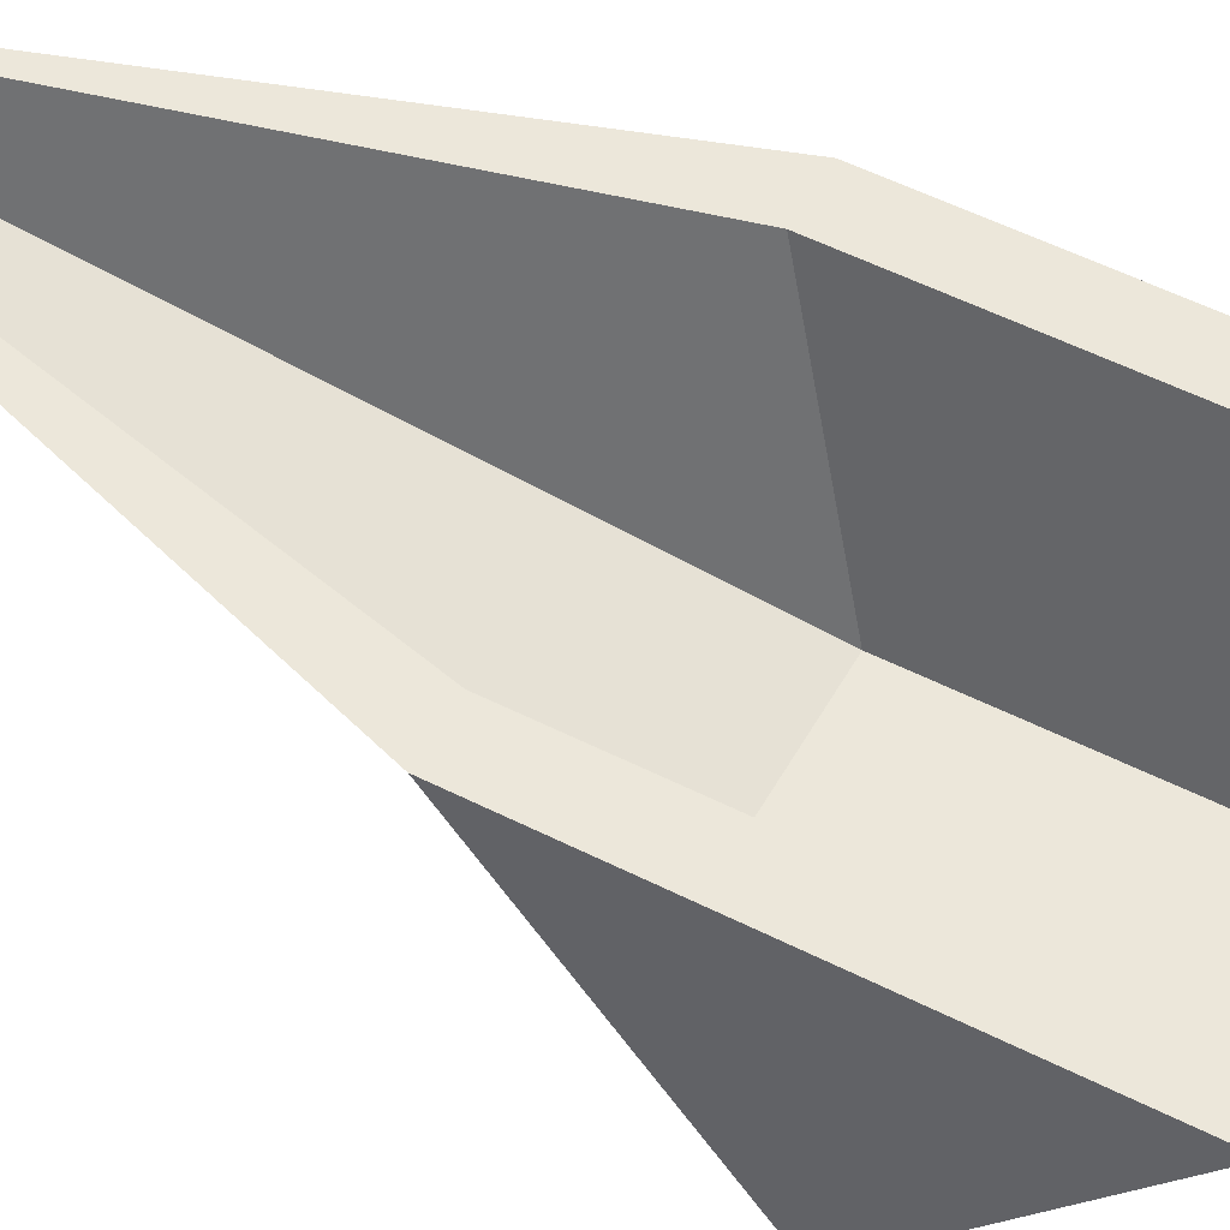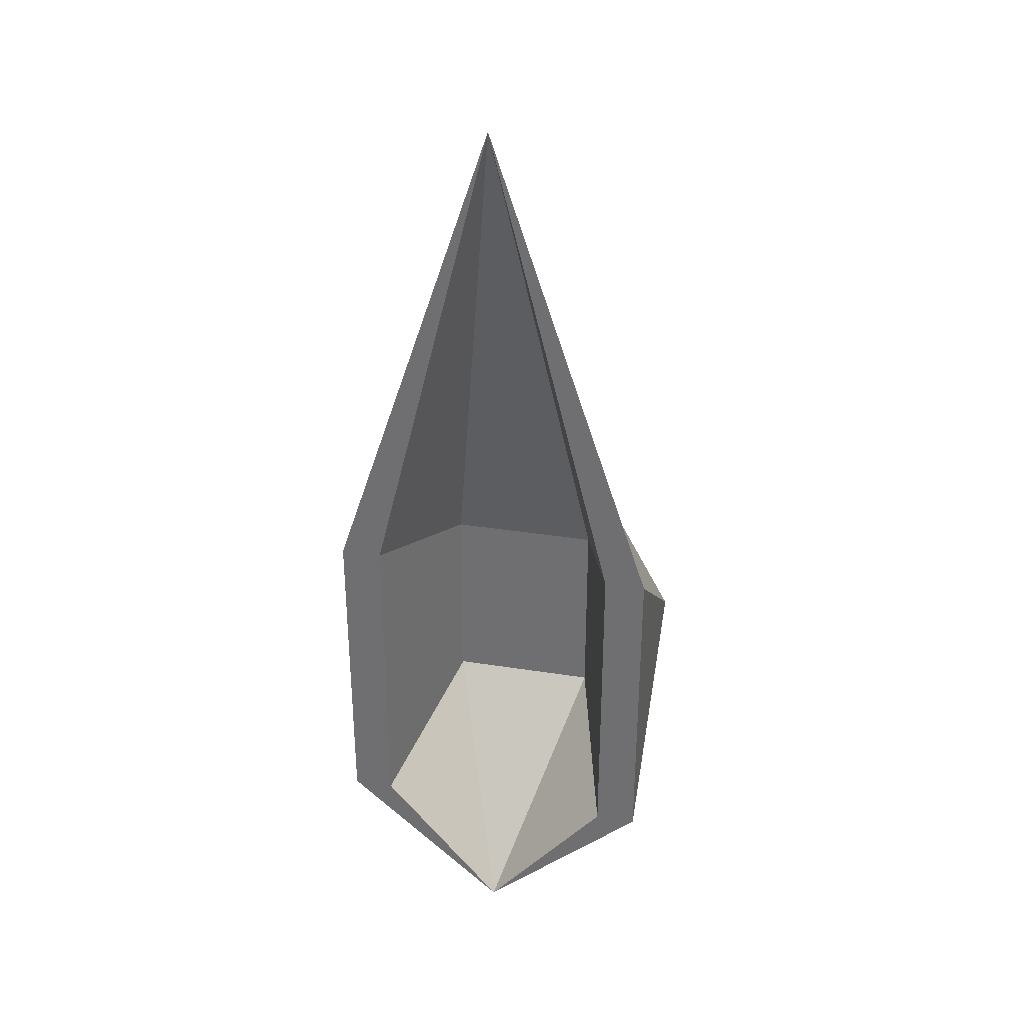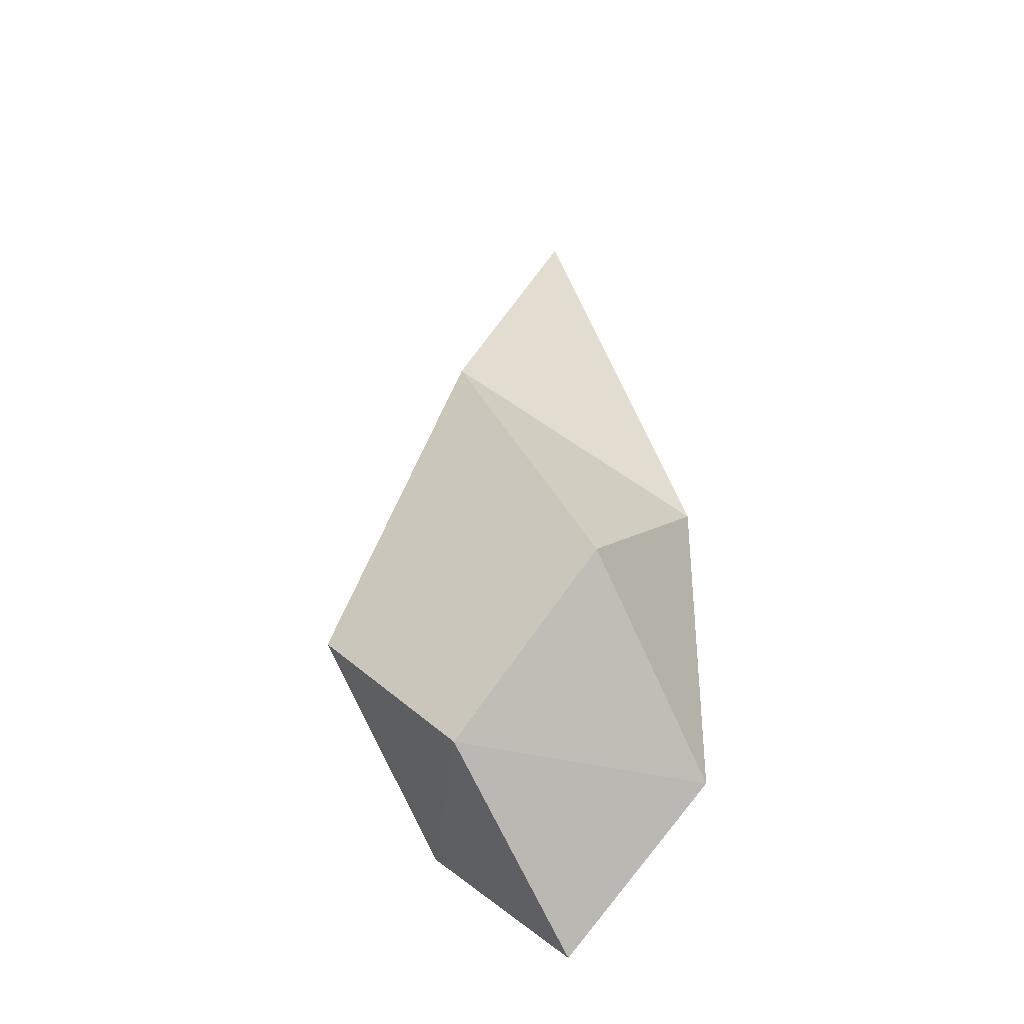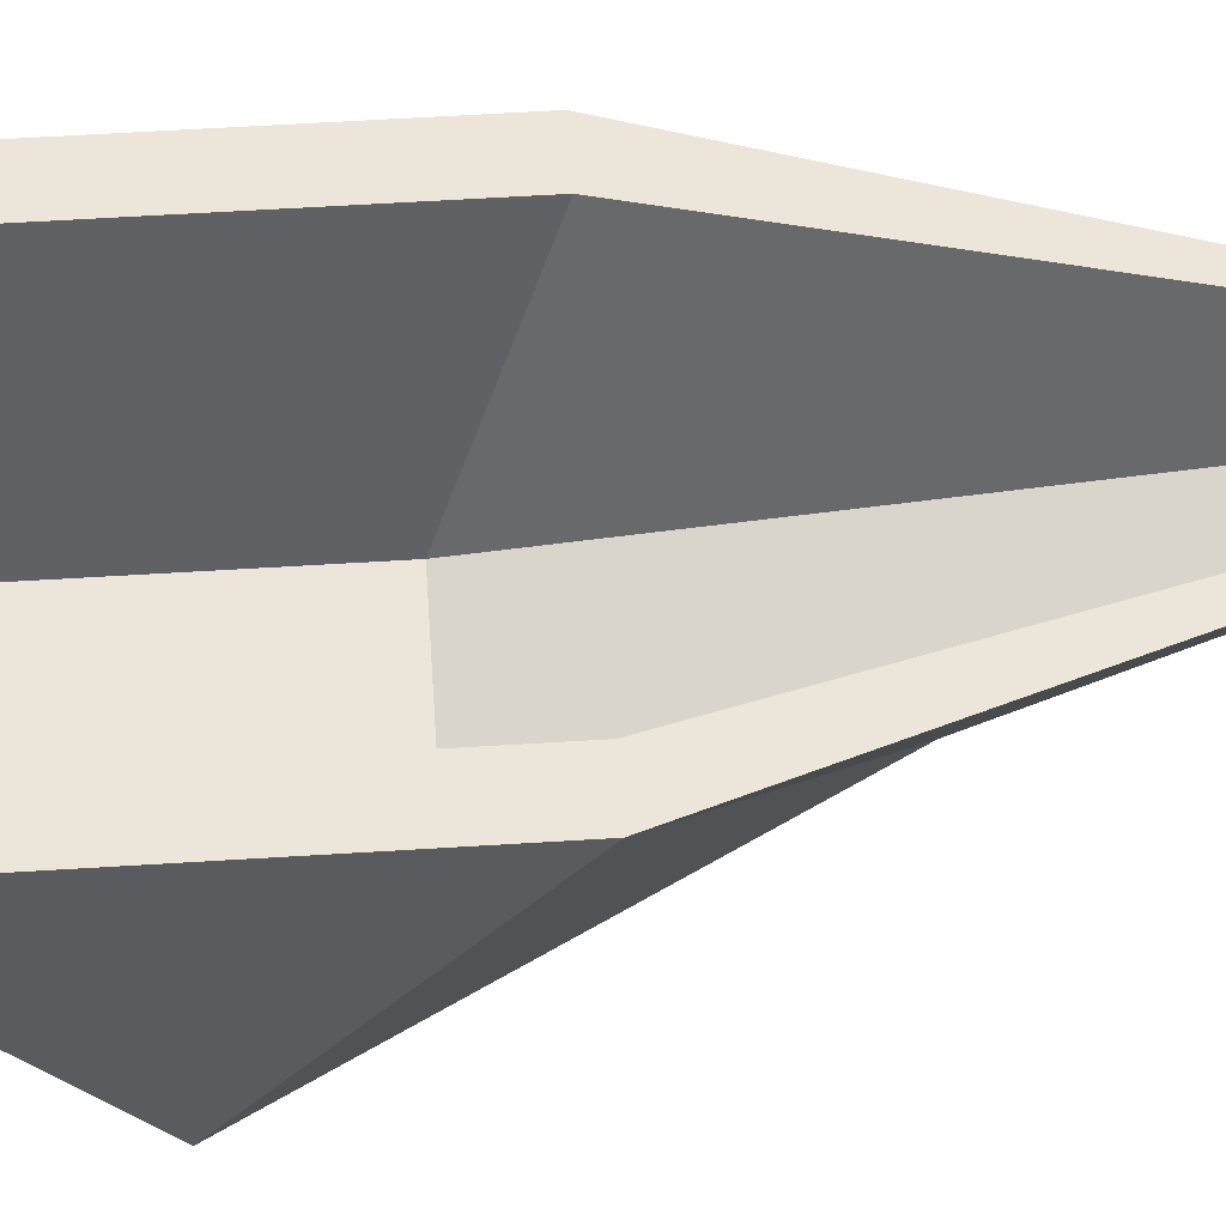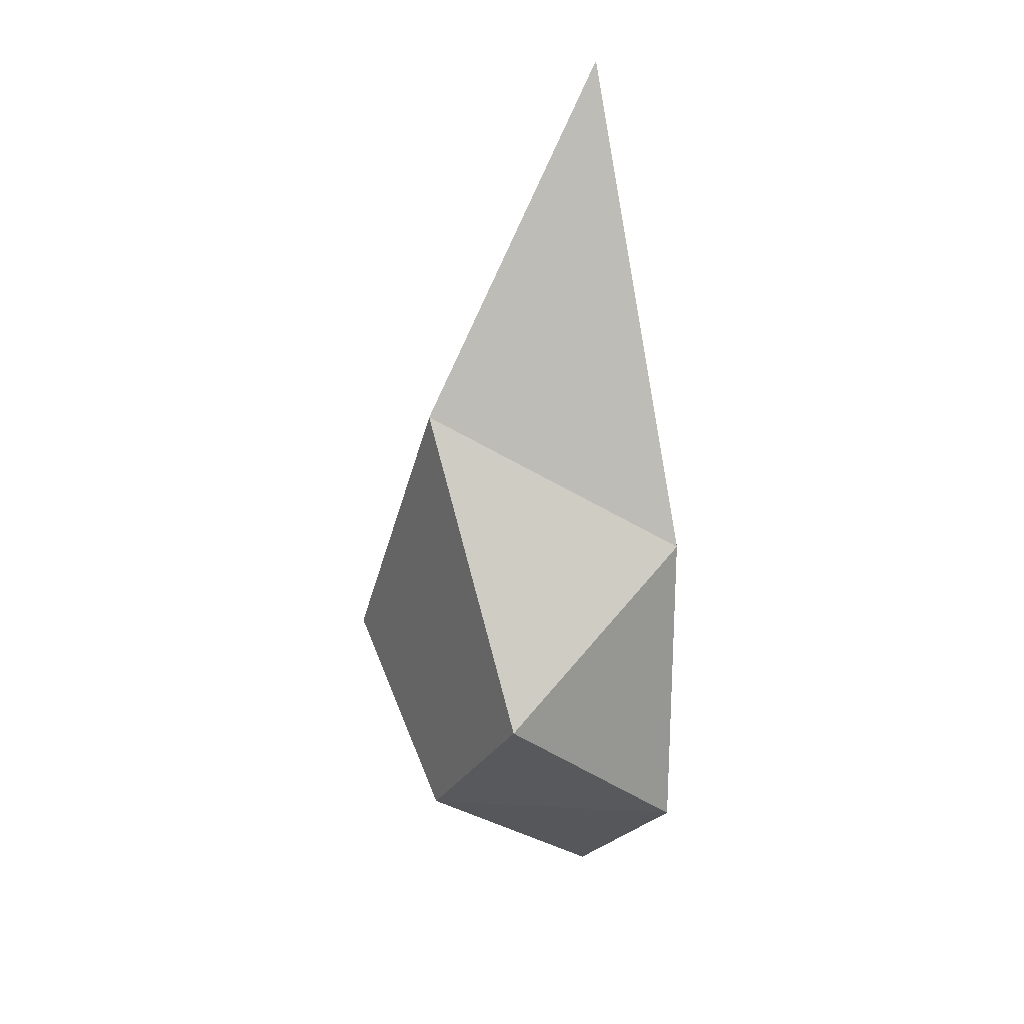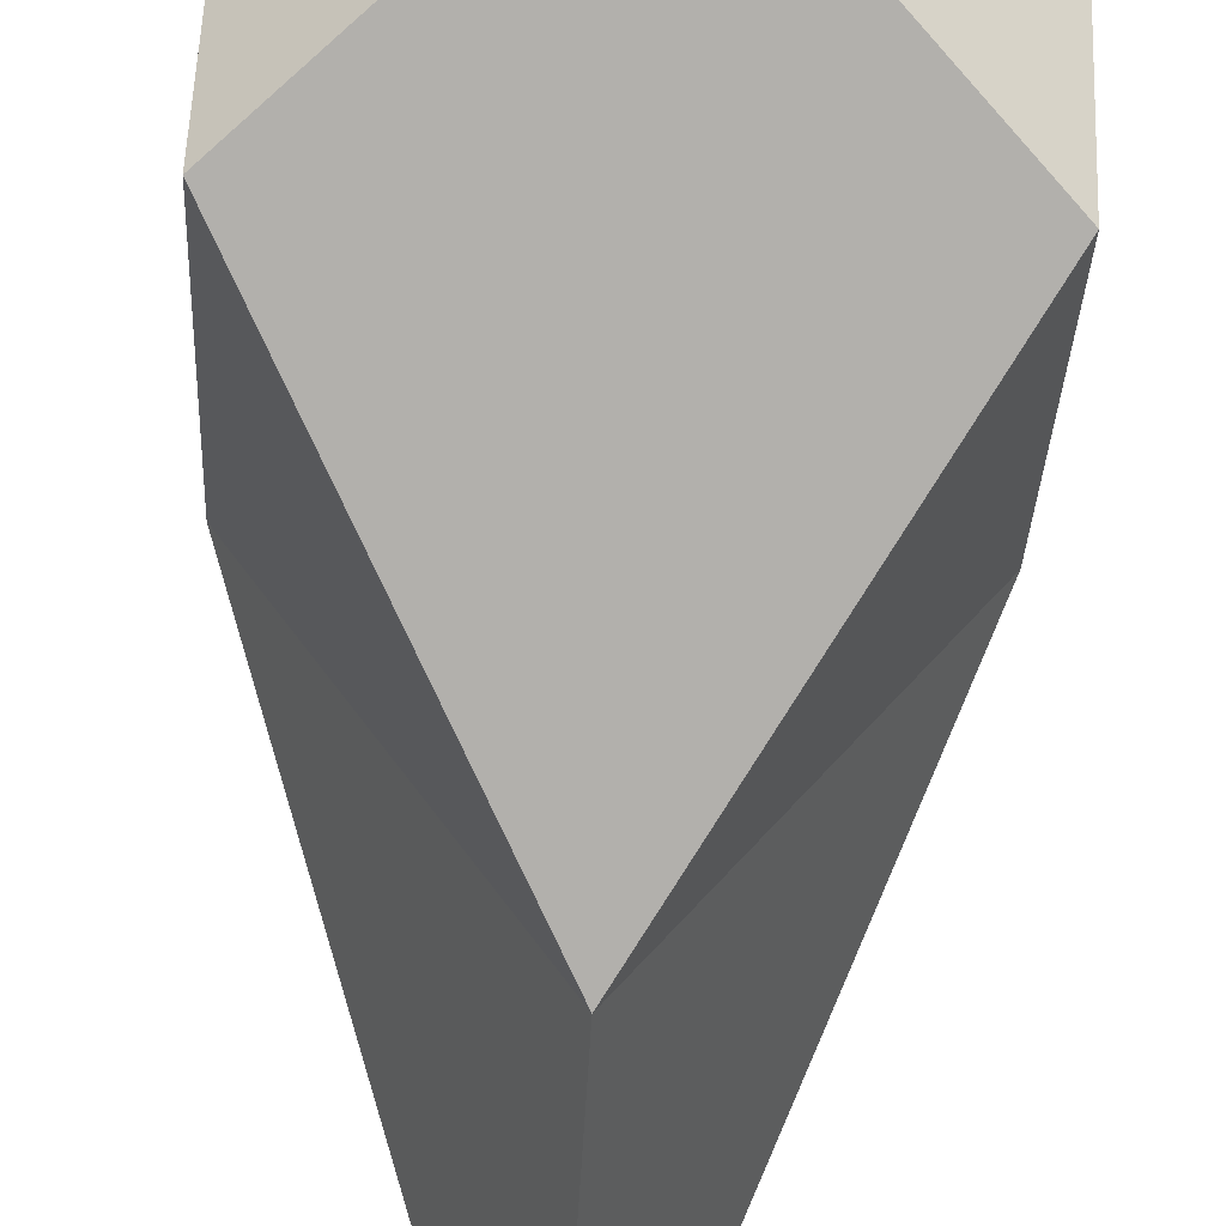
<metadata>
{"format":"obj","ext":"obj","renderer":"f3d","projection":"perspective","resolution":1024,"background":"white","views":[{"elev":52.9,"azim":118.6,"up":"+Y"},{"elev":33.2,"azim":-167.7,"up":"+Z"},{"elev":-35.8,"azim":32.6,"up":"+Z"},{"elev":56.1,"azim":-93.8,"up":"+Y"},{"elev":22.0,"azim":57.2,"up":"+Z"},{"elev":-78.6,"azim":176.6,"up":"+Y"}]}
</metadata>
<code>
o Cube
v -1 1 -1
v 1 1 -1
v 1 1 1
v -1 1 1
v 0 -0.263 -1
v 1 -0.263 0
v 0 1 -1.896
v 1 1 0
v -1 -0.263 -0
v -1 1 -0
v -0 1 3.981
v -0 -0.263 1.836
v -0.75 1 1
v 0.75 1 1
v 0.75 1 -1
v -0.75 1 -1
v -0.75 1 1
v 0.75 1 1
v 0.75 1 -1
v -0.75 1 -1
v -0.4606 -0.03635 0.6142
v 0.4606 -0.03635 0.6142
v 0.4606 -0.03635 -0.6142
v -0.4606 -0.03635 -0.6142
f 3 11 12
f 11 3 18
f 9 5 6
f 1 7 5
f 2 8 6
f 5 7 2
f 12 11 4
f 6 8 3
f 10 9 4
f 1 9 10
f 4 11 17
f 19 23 22
f 13 14 18
f 14 15 19
f 16 13 17
f 15 16 20
f 22 23 24
f 17 21 24
f 19 7 23
f 24 23 7
f 17 20 1
f 19 18 3
f 7 1 20
f 2 7 19
f 20 24 7
f 17 11 21
f 18 22 11
f 21 11 22
f 6 3 12
f 12 9 6
f 9 1 5
f 6 5 2
f 9 12 4
f 18 19 22
f 17 13 18
f 18 14 19
f 20 16 17
f 19 15 20
f 21 22 24
f 20 17 24
f 4 17 1
f 2 19 3
l 15 2
l 13 4
l 3 14
l 1 16

</code>
